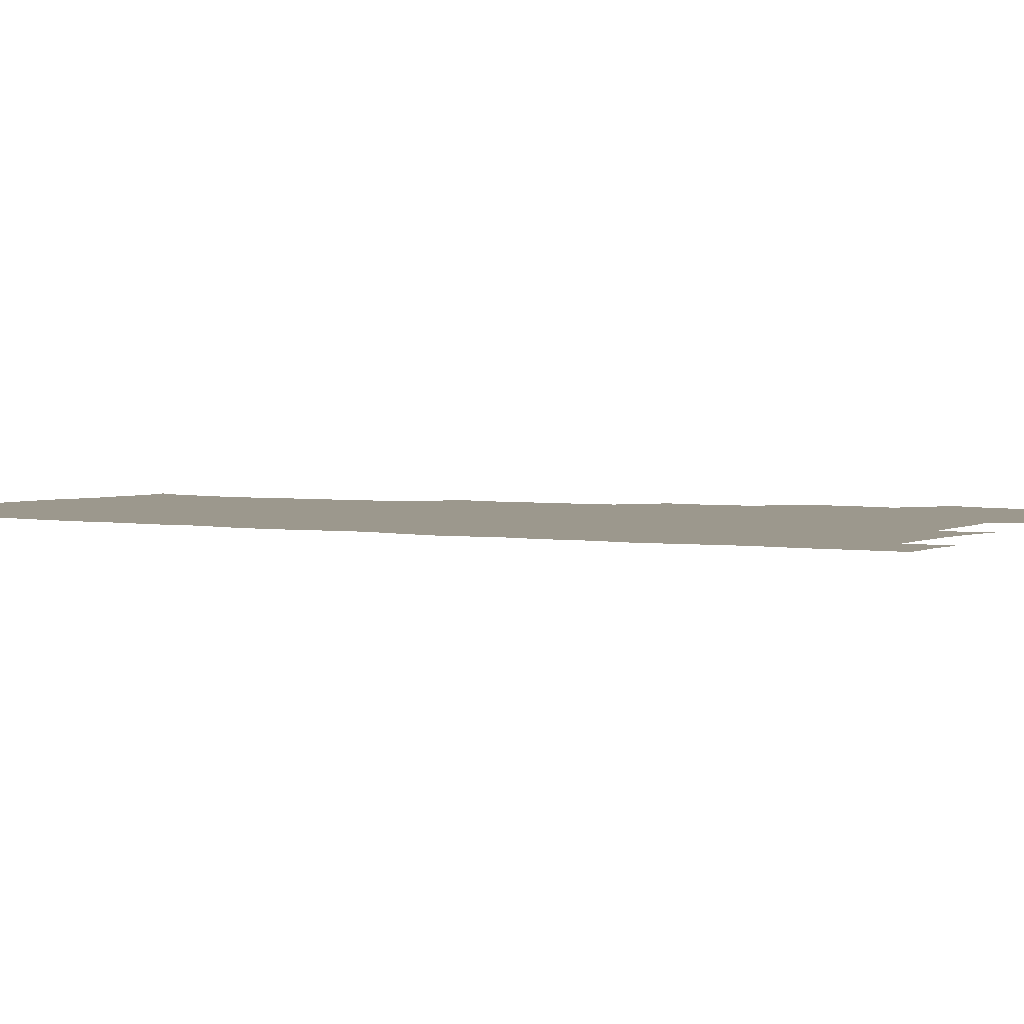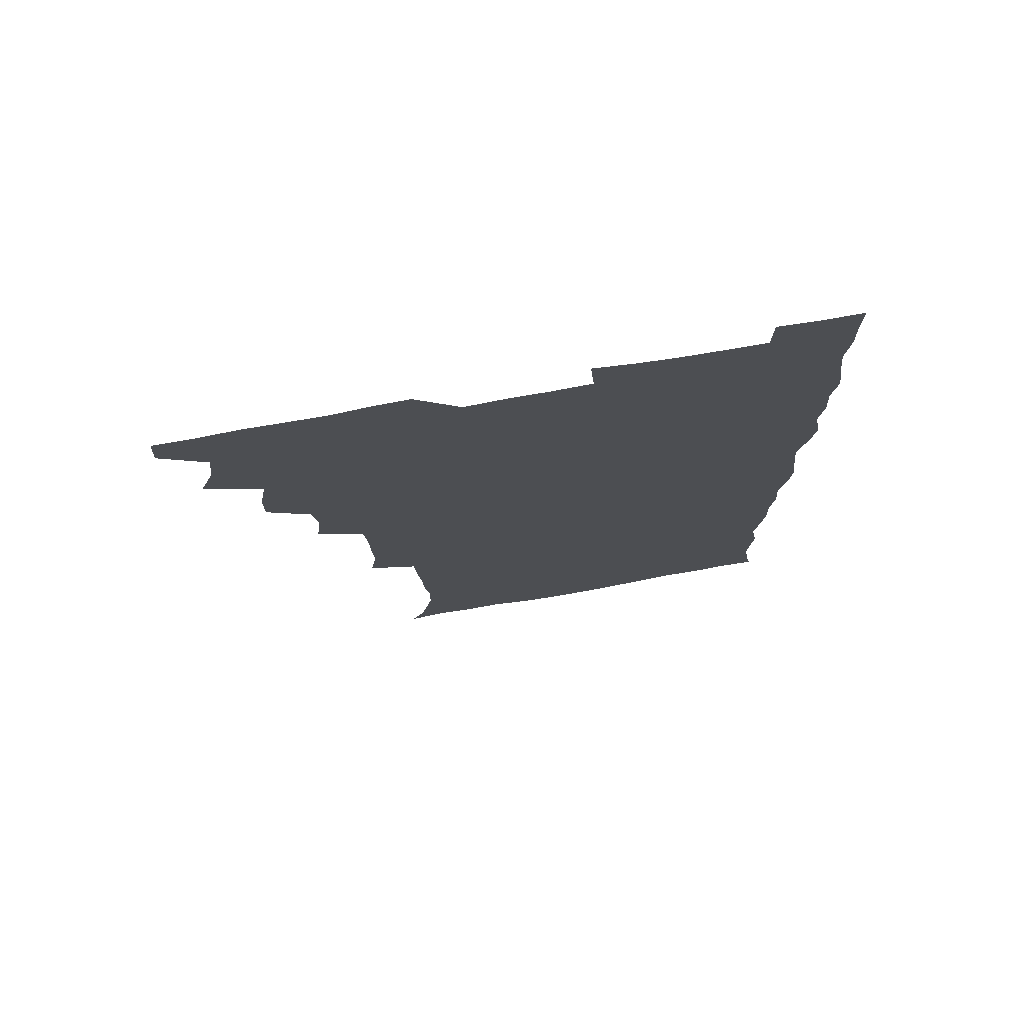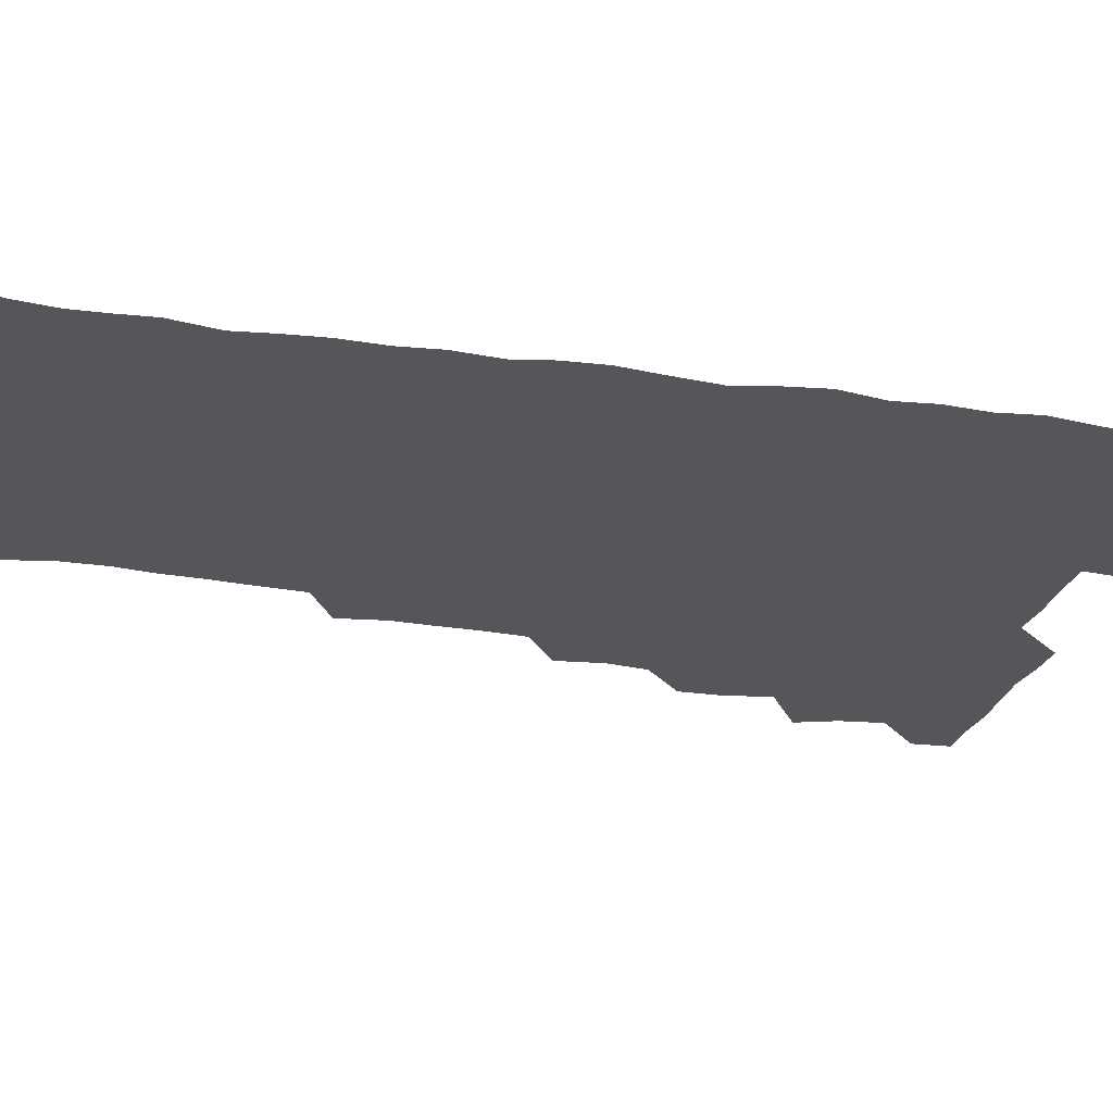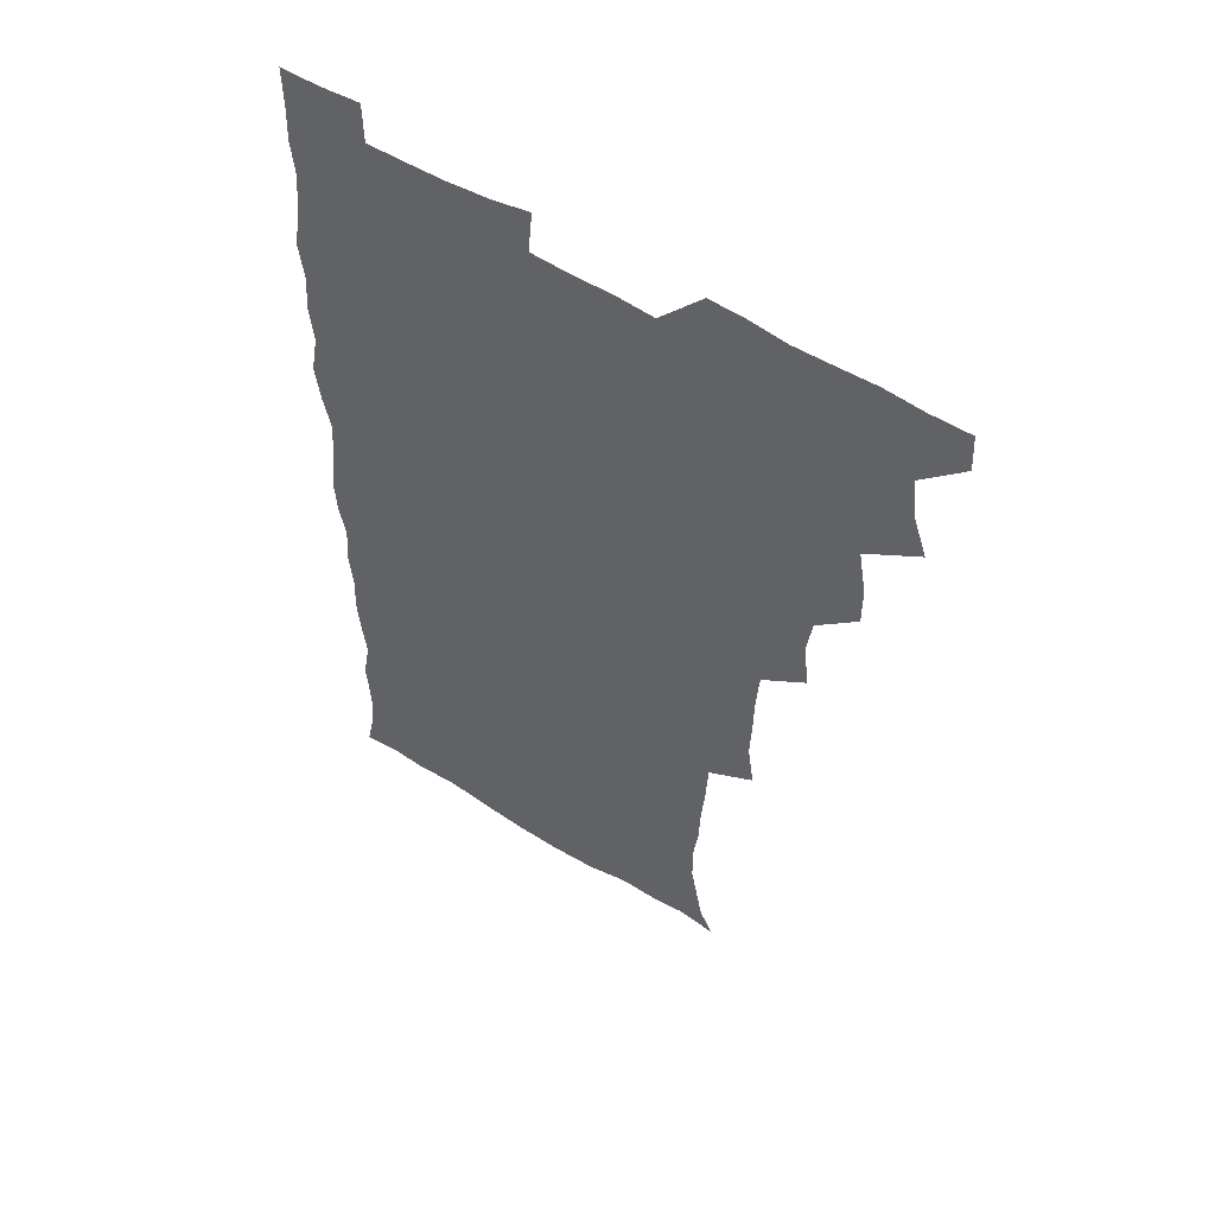
<metadata>
{"format":"obj","ext":"obj","renderer":"f3d","projection":"perspective","resolution":1024,"background":"white","views":[{"elev":3.0,"azim":120.6,"up":"+Z"},{"elev":76.1,"azim":-9.9,"up":"+Y"},{"elev":-25.4,"azim":76.4,"up":"+Z"},{"elev":54.6,"azim":-146.8,"up":"+Y"}]}
</metadata>
<code>
v 480 540.7 0
v 480.9 555.5 0
v 489.3 493 0
v 494.6 508.3 0
v 496.6 524.7 0
v 497 539.9 0
v 496.1 555.5 0
v 507.2 445.8 0
v 507.3 461.3 0
v 510.3 479.4 0
v 513.7 495.9 0
v 511.6 509.9 0
v 513.2 524.9 0
v 512.6 539.6 0
v 510.8 557 0
v 523 397.7 0
v 525.2 415.8 0
v 523.1 431 0
v 526.7 449.5 0
v 526.6 465.1 0
v 526 480.2 0
v 527.2 495.5 0
v 528 510.5 0
v 528.2 524.8 0
v 527.7 539 0
v 525.9 556.6 0
v 540.1 320.4 0
v 542.6 338.1 0
v 542 352.8 0
v 541.7 368.7 0
v 540.5 385.3 0
v 540.4 402.2 0
v 540.7 418.6 0
v 543.4 436.7 0
v 541.5 450.5 0
v 542.8 466.3 0
v 543.3 481.4 0
v 542 495.8 0
v 542.7 510.4 0
v 542.6 524.9 0
v 541.9 539.5 0
v 540.8 556.4 0
v 552.5 192.3 0
v 557.8 203.2 0
v 560 214.9 0
v 562.8 230.2 0
v 562.9 246.4 0
v 561.1 261.1 0
v 560.5 277 0
v 559.2 291.9 0
v 558.2 309.8 0
v 558.7 327.9 0
v 558.1 343 0
v 558 358.5 0
v 557.5 373.9 0
v 557.1 389.6 0
v 557.7 406.2 0
v 557.6 421.8 0
v 557.3 436.8 0
v 558.9 453 0
v 557.6 466.8 0
v 558.2 481.8 0
v 559.2 496.2 0
v 557.8 510.8 0
v 557 525.5 0
v 556.3 540.5 0
v 555 558.5 0
v 567.1 195 0
v 569.5 205.3 0
v 575.7 223.3 0
v 576.6 238.7 0
v 576.4 253.7 0
v 576.1 269.2 0
v 574.6 283.1 0
v 573 297.2 0
v 574.2 316.2 0
v 574.1 331.9 0
v 573.8 346.6 0
v 573.9 362.3 0
v 572.6 376.4 0
v 573.2 392.8 0
v 572.1 406.8 0
v 573.1 423.1 0
v 572.5 437.6 0
v 572.9 452.8 0
v 572.8 467.4 0
v 573.2 482.1 0
v 572.7 496.4 0
v 573.2 510.5 0
v 572.2 525 0
v 570.9 540.4 0
v 568.7 559.2 0
v 578.6 193.2 0
v 586.8 211.5 0
v 590.2 228.5 0
v 589.8 242 0
v 591 259.7 0
v 589.9 272.7 0
v 588.7 286.4 0
v 588.9 303.3 0
v 588.2 317.6 0
v 587.3 331.7 0
v 589.1 350 0
v 588.4 363.6 0
v 587.6 378.1 0
v 587.6 393.5 0
v 587.9 408.8 0
v 588.1 424.1 0
v 587.4 438.1 0
v 587.5 453 0
v 588.3 468.4 0
v 587.9 482.2 0
v 587.5 496.5 0
v 587.3 510.8 0
v 586.4 525.8 0
v 585.5 540.3 0
v 594.8 193.5 0
v 601.2 211.9 0
v 603.2 228.6 0
v 603.7 244 0
v 603.8 259.1 0
v 603.1 273.1 0
v 602.9 288.7 0
v 602.8 303.9 0
v 602.7 319.9 0
v 603.2 336.2 0
v 602.5 348.3 0
v 602.4 364.5 0
v 602.3 379.7 0
v 602.8 395.7 0
v 602.3 408.8 0
v 602.4 424.2 0
v 602.1 438.5 0
v 602 453.1 0
v 602.2 467.7 0
v 602.3 482.1 0
v 602.5 496.4 0
v 602 511 0
v 601 526.3 0
v 600.2 541.5 0
v 610.6 189.4 0
v 616.1 213.5 0
v 617.4 230.2 0
v 617.4 244.5 0
v 617.6 260.4 0
v 617.2 274.4 0
v 616.8 288.5 0
v 616.9 305.4 0
v 617.1 321.7 0
v 616.9 336.1 0
v 616.6 349.2 0
v 616.6 364.8 0
v 616.6 379.5 0
v 616.5 394.8 0
v 616.3 408 0
v 616.7 424.6 0
v 616.5 438.5 0
v 616.7 453.7 0
v 616.8 468 0
v 616.7 482 0
v 616.8 496.5 0
v 616.9 510.8 0
v 617.1 525 0
v 615.8 541.4 0
v 628.3 188.1 0
v 630.7 212 0
v 631.2 230 0
v 631.3 245.6 0
v 631.4 261 0
v 631.3 275.1 0
v 631.2 290.8 0
v 631.1 305.5 0
v 631 320.9 0
v 630.8 335.5 0
v 630.9 349.9 0
v 630.8 364.6 0
v 630.8 380.3 0
v 630.7 394.4 0
v 630.8 409.1 0
v 630.9 424.8 0
v 630.9 438.7 0
v 631 453.5 0
v 631.1 467.8 0
v 631.1 482.1 0
v 631.3 496.5 0
v 631.4 510.7 0
v 631.5 524.7 0
v 630.8 542.2 0
v 629.2 559.8 0
v 646 188.7 0
v 645.7 213.1 0
v 645.4 230.1 0
v 645.4 244.2 0
v 645.1 260.8 0
v 645.4 275.9 0
v 645.2 290.5 0
v 645 306.7 0
v 645 321 0
v 645.1 334.8 0
v 645 349.2 0
v 644.9 365.3 0
v 644.9 380.1 0
v 645 394.6 0
v 645 409.4 0
v 644.9 424.6 0
v 645.2 438.8 0
v 645.2 453.6 0
v 645.5 467.9 0
v 645.7 482.7 0
v 645.9 496.8 0
v 645.9 510.8 0
v 645.9 525.4 0
v 645.7 540.8 0
v 644.3 557.1 0
v 663.7 190.6 0
v 660.8 212.4 0
v 659.8 228.9 0
v 659.2 244.6 0
v 661 256 0
v 659.2 274.9 0
v 659.2 289.8 0
v 659.1 304.9 0
v 658.8 320.7 0
v 658.9 335.3 0
v 659.1 349.9 0
v 659 365 0
v 659.1 379.7 0
v 659.4 393.9 0
v 659.3 409.1 0
v 659.6 423.6 0
v 659.5 438.6 0
v 660.1 452.7 0
v 659.9 467.9 0
v 660 482.4 0
v 660 496.9 0
v 660.4 511.3 0
v 660.5 525.7 0
v 660.7 540 0
v 659.7 555.7 0
v 680.2 193.1 0
v 676.1 211.4 0
v 673.7 229.7 0
v 674.1 242.6 0
v 673.8 257.4 0
v 672.1 276.7 0
v 673 289.7 0
v 672.4 306.2 0
v 672.4 320.8 0
v 672.8 334.9 0
v 673.2 349 0
v 672.6 365.1 0
v 673.3 379 0
v 673.5 393.5 0
v 674.7 407.2 0
v 674.4 422.4 0
v 673.8 438.2 0
v 674.4 452.5 0
v 674.4 467.4 0
v 673.9 482.9 0
v 674.4 496.9 0
v 674.8 511.2 0
v 675.2 525.8 0
v 675.3 540.5 0
v 675.2 555.4 0
v 696.6 191.9 0
v 691.3 209.8 0
v 687.4 228.8 0
v 687.8 242.5 0
v 687 258.4 0
v 687.5 272.5 0
v 686.5 288.9 0
v 687.2 302.9 0
v 685.6 319.9 0
v 687.5 332.8 0
v 687.5 347.8 0
v 688.4 362.1 0
v 687.7 377.7 0
v 688.1 392.1 0
v 688.9 406.5 0
v 688.4 422.3 0
v 689.3 436.4 0
v 689 451.8 0
v 689.2 466.7 0
v 688.8 481.9 0
v 689.4 496.3 0
v 689.4 511.1 0
v 689.9 525.7 0
v 690.1 540.2 0
v 690.4 555.4 0
v 690.5 571.6 0
v 710.1 193.3 0
v 705.7 208.9 0
v 704.2 223.4 0
v 703.1 238.4 0
v 701.1 255.3 0
v 701.5 269.3 0
v 701.9 284.3 0
v 701.6 299.8 0
v 702.6 314.1 0
v 702.7 329.2 0
v 703 344.1 0
v 704.8 358.1 0
v 704.2 373.7 0
v 703.5 389.3 0
v 703.9 404.3 0
v 703.6 420.3 0
v 703.2 435.6 0
v 705.1 449.4 0
v 705 464.8 0
v 703.1 481.1 0
v 704.9 495.1 0
v 704.8 510.2 0
v 704.5 525.5 0
v 704.6 540 0
v 705.6 555.4 0
v 705.9 570.4 0
v 723.5 191.7 0
v 720.8 204.9 0
v 719.1 218.5 0
v 719.6 231.3 0
v 720.6 244.6 0
v 717.6 261.8 0
v 719.3 275.5 0
v 720.5 290.1 0
v 720 306.1 0
v 721.4 320.9 0
v 720.1 337.6 0
v 722.8 351.5 0
v 723.6 366.2 0
v 721.6 382.8 0
v 719.9 400.1 0
v 723.1 414.4 0
v 725.1 429 0
v 722.2 446 0
v 723.7 460.5 0
v 722.6 476.7 0
v 724.4 491.2 0
v 722.1 507.7 0
v 720.2 524.7 0
v 721.6 540 0
v 721 555.4 0
v 721.1 570.6 0
f 5 6 1
f 1 6 2
f 6 7 2
f 10 11 3
f 3 11 4
f 11 12 4
f 4 12 5
f 12 13 5
f 5 13 6
f 13 14 6
f 6 14 7
f 14 15 7
f 18 19 8
f 8 19 9
f 19 20 9
f 9 20 10
f 20 21 10
f 10 21 11
f 21 22 11
f 11 22 12
f 22 23 12
f 12 23 13
f 23 24 13
f 13 24 14
f 24 25 14
f 14 25 15
f 25 26 15
f 31 32 16
f 16 32 17
f 32 33 17
f 17 33 18
f 33 34 18
f 18 34 19
f 34 35 19
f 19 35 20
f 35 36 20
f 20 36 21
f 36 37 21
f 21 37 22
f 37 38 22
f 22 38 23
f 38 39 23
f 23 39 24
f 39 40 24
f 24 40 25
f 40 41 25
f 25 41 26
f 41 42 26
f 51 52 27
f 27 52 28
f 52 53 28
f 28 53 29
f 53 54 29
f 29 54 30
f 54 55 30
f 30 55 31
f 55 56 31
f 31 56 32
f 56 57 32
f 32 57 33
f 57 58 33
f 33 58 34
f 58 59 34
f 34 59 35
f 59 60 35
f 35 60 36
f 60 61 36
f 36 61 37
f 61 62 37
f 37 62 38
f 62 63 38
f 38 63 39
f 63 64 39
f 39 64 40
f 64 65 40
f 40 65 41
f 65 66 41
f 41 66 42
f 66 67 42
f 43 68 44
f 68 69 44
f 44 69 45
f 69 70 45
f 45 70 46
f 70 71 46
f 46 71 47
f 71 72 47
f 47 72 48
f 72 73 48
f 48 73 49
f 73 74 49
f 49 74 50
f 74 75 50
f 50 75 51
f 75 76 51
f 51 76 52
f 76 77 52
f 52 77 53
f 77 78 53
f 53 78 54
f 78 79 54
f 54 79 55
f 79 80 55
f 55 80 56
f 80 81 56
f 56 81 57
f 81 82 57
f 57 82 58
f 82 83 58
f 58 83 59
f 83 84 59
f 59 84 60
f 84 85 60
f 60 85 61
f 85 86 61
f 61 86 62
f 86 87 62
f 62 87 63
f 87 88 63
f 63 88 64
f 88 89 64
f 64 89 65
f 89 90 65
f 65 90 66
f 90 91 66
f 66 91 67
f 91 92 67
f 68 93 69
f 93 94 69
f 69 94 70
f 94 95 70
f 70 95 71
f 95 96 71
f 71 96 72
f 96 97 72
f 72 97 73
f 97 98 73
f 73 98 74
f 98 99 74
f 74 99 75
f 99 100 75
f 75 100 76
f 100 101 76
f 76 101 77
f 101 102 77
f 77 102 78
f 102 103 78
f 78 103 79
f 103 104 79
f 79 104 80
f 104 105 80
f 80 105 81
f 105 106 81
f 81 106 82
f 106 107 82
f 82 107 83
f 107 108 83
f 83 108 84
f 108 109 84
f 84 109 85
f 109 110 85
f 85 110 86
f 110 111 86
f 86 111 87
f 111 112 87
f 87 112 88
f 112 113 88
f 88 113 89
f 113 114 89
f 89 114 90
f 114 115 90
f 90 115 91
f 115 116 91
f 91 116 92
f 93 117 94
f 117 118 94
f 94 118 95
f 118 119 95
f 95 119 96
f 119 120 96
f 96 120 97
f 120 121 97
f 97 121 98
f 121 122 98
f 98 122 99
f 122 123 99
f 99 123 100
f 123 124 100
f 100 124 101
f 124 125 101
f 101 125 102
f 125 126 102
f 102 126 103
f 126 127 103
f 103 127 104
f 127 128 104
f 104 128 105
f 128 129 105
f 105 129 106
f 129 130 106
f 106 130 107
f 130 131 107
f 107 131 108
f 131 132 108
f 108 132 109
f 132 133 109
f 109 133 110
f 133 134 110
f 110 134 111
f 134 135 111
f 111 135 112
f 135 136 112
f 112 136 113
f 136 137 113
f 113 137 114
f 137 138 114
f 114 138 115
f 138 139 115
f 115 139 116
f 139 140 116
f 117 141 118
f 141 142 118
f 118 142 119
f 142 143 119
f 119 143 120
f 143 144 120
f 120 144 121
f 144 145 121
f 121 145 122
f 145 146 122
f 122 146 123
f 146 147 123
f 123 147 124
f 147 148 124
f 124 148 125
f 148 149 125
f 125 149 126
f 149 150 126
f 126 150 127
f 150 151 127
f 127 151 128
f 151 152 128
f 128 152 129
f 152 153 129
f 129 153 130
f 153 154 130
f 130 154 131
f 154 155 131
f 131 155 132
f 155 156 132
f 132 156 133
f 156 157 133
f 133 157 134
f 157 158 134
f 134 158 135
f 158 159 135
f 135 159 136
f 159 160 136
f 136 160 137
f 160 161 137
f 137 161 138
f 161 162 138
f 138 162 139
f 162 163 139
f 139 163 140
f 163 164 140
f 141 165 142
f 165 166 142
f 142 166 143
f 166 167 143
f 143 167 144
f 167 168 144
f 144 168 145
f 168 169 145
f 145 169 146
f 169 170 146
f 146 170 147
f 170 171 147
f 147 171 148
f 171 172 148
f 148 172 149
f 172 173 149
f 149 173 150
f 173 174 150
f 150 174 151
f 174 175 151
f 151 175 152
f 175 176 152
f 152 176 153
f 176 177 153
f 153 177 154
f 177 178 154
f 154 178 155
f 178 179 155
f 155 179 156
f 179 180 156
f 156 180 157
f 180 181 157
f 157 181 158
f 181 182 158
f 158 182 159
f 182 183 159
f 159 183 160
f 183 184 160
f 160 184 161
f 184 185 161
f 161 185 162
f 185 186 162
f 162 186 163
f 186 187 163
f 163 187 164
f 187 188 164
f 165 190 166
f 190 191 166
f 166 191 167
f 191 192 167
f 167 192 168
f 192 193 168
f 168 193 169
f 193 194 169
f 169 194 170
f 194 195 170
f 170 195 171
f 195 196 171
f 171 196 172
f 196 197 172
f 172 197 173
f 197 198 173
f 173 198 174
f 198 199 174
f 174 199 175
f 199 200 175
f 175 200 176
f 200 201 176
f 176 201 177
f 201 202 177
f 177 202 178
f 202 203 178
f 178 203 179
f 203 204 179
f 179 204 180
f 204 205 180
f 180 205 181
f 205 206 181
f 181 206 182
f 206 207 182
f 182 207 183
f 207 208 183
f 183 208 184
f 208 209 184
f 184 209 185
f 209 210 185
f 185 210 186
f 210 211 186
f 186 211 187
f 211 212 187
f 187 212 188
f 212 213 188
f 188 213 189
f 213 214 189
f 190 215 191
f 215 216 191
f 191 216 192
f 216 217 192
f 192 217 193
f 217 218 193
f 193 218 194
f 218 219 194
f 194 219 195
f 219 220 195
f 195 220 196
f 220 221 196
f 196 221 197
f 221 222 197
f 197 222 198
f 222 223 198
f 198 223 199
f 223 224 199
f 199 224 200
f 224 225 200
f 200 225 201
f 225 226 201
f 201 226 202
f 226 227 202
f 202 227 203
f 227 228 203
f 203 228 204
f 228 229 204
f 204 229 205
f 229 230 205
f 205 230 206
f 230 231 206
f 206 231 207
f 231 232 207
f 207 232 208
f 232 233 208
f 208 233 209
f 233 234 209
f 209 234 210
f 234 235 210
f 210 235 211
f 235 236 211
f 211 236 212
f 236 237 212
f 212 237 213
f 237 238 213
f 213 238 214
f 238 239 214
f 215 240 216
f 240 241 216
f 216 241 217
f 241 242 217
f 217 242 218
f 242 243 218
f 218 243 219
f 243 244 219
f 219 244 220
f 244 245 220
f 220 245 221
f 245 246 221
f 221 246 222
f 246 247 222
f 222 247 223
f 247 248 223
f 223 248 224
f 248 249 224
f 224 249 225
f 249 250 225
f 225 250 226
f 250 251 226
f 226 251 227
f 251 252 227
f 227 252 228
f 252 253 228
f 228 253 229
f 253 254 229
f 229 254 230
f 254 255 230
f 230 255 231
f 255 256 231
f 231 256 232
f 256 257 232
f 232 257 233
f 257 258 233
f 233 258 234
f 258 259 234
f 234 259 235
f 259 260 235
f 235 260 236
f 260 261 236
f 236 261 237
f 261 262 237
f 237 262 238
f 262 263 238
f 238 263 239
f 263 264 239
f 240 265 241
f 265 266 241
f 241 266 242
f 266 267 242
f 242 267 243
f 267 268 243
f 243 268 244
f 268 269 244
f 244 269 245
f 269 270 245
f 245 270 246
f 270 271 246
f 246 271 247
f 271 272 247
f 247 272 248
f 272 273 248
f 248 273 249
f 273 274 249
f 249 274 250
f 274 275 250
f 250 275 251
f 275 276 251
f 251 276 252
f 276 277 252
f 252 277 253
f 277 278 253
f 253 278 254
f 278 279 254
f 254 279 255
f 279 280 255
f 255 280 256
f 280 281 256
f 256 281 257
f 281 282 257
f 257 282 258
f 282 283 258
f 258 283 259
f 283 284 259
f 259 284 260
f 284 285 260
f 260 285 261
f 285 286 261
f 261 286 262
f 286 287 262
f 262 287 263
f 287 288 263
f 263 288 264
f 288 289 264
f 265 291 266
f 291 292 266
f 266 292 267
f 292 293 267
f 267 293 268
f 293 294 268
f 268 294 269
f 294 295 269
f 269 295 270
f 295 296 270
f 270 296 271
f 296 297 271
f 271 297 272
f 297 298 272
f 272 298 273
f 298 299 273
f 273 299 274
f 299 300 274
f 274 300 275
f 300 301 275
f 275 301 276
f 301 302 276
f 276 302 277
f 302 303 277
f 277 303 278
f 303 304 278
f 278 304 279
f 304 305 279
f 279 305 280
f 305 306 280
f 280 306 281
f 306 307 281
f 281 307 282
f 307 308 282
f 282 308 283
f 308 309 283
f 283 309 284
f 309 310 284
f 284 310 285
f 310 311 285
f 285 311 286
f 311 312 286
f 286 312 287
f 312 313 287
f 287 313 288
f 313 314 288
f 288 314 289
f 314 315 289
f 289 315 290
f 315 316 290
f 291 317 292
f 317 318 292
f 292 318 293
f 318 319 293
f 293 319 294
f 319 320 294
f 294 320 295
f 320 321 295
f 295 321 296
f 321 322 296
f 296 322 297
f 322 323 297
f 297 323 298
f 323 324 298
f 298 324 299
f 324 325 299
f 299 325 300
f 325 326 300
f 300 326 301
f 326 327 301
f 301 327 302
f 327 328 302
f 302 328 303
f 328 329 303
f 303 329 304
f 329 330 304
f 304 330 305
f 330 331 305
f 305 331 306
f 331 332 306
f 306 332 307
f 332 333 307
f 307 333 308
f 333 334 308
f 308 334 309
f 334 335 309
f 309 335 310
f 335 336 310
f 310 336 311
f 336 337 311
f 311 337 312
f 337 338 312
f 312 338 313
f 338 339 313
f 313 339 314
f 339 340 314
f 314 340 315
f 340 341 315
f 315 341 316
f 341 342 316

</code>
